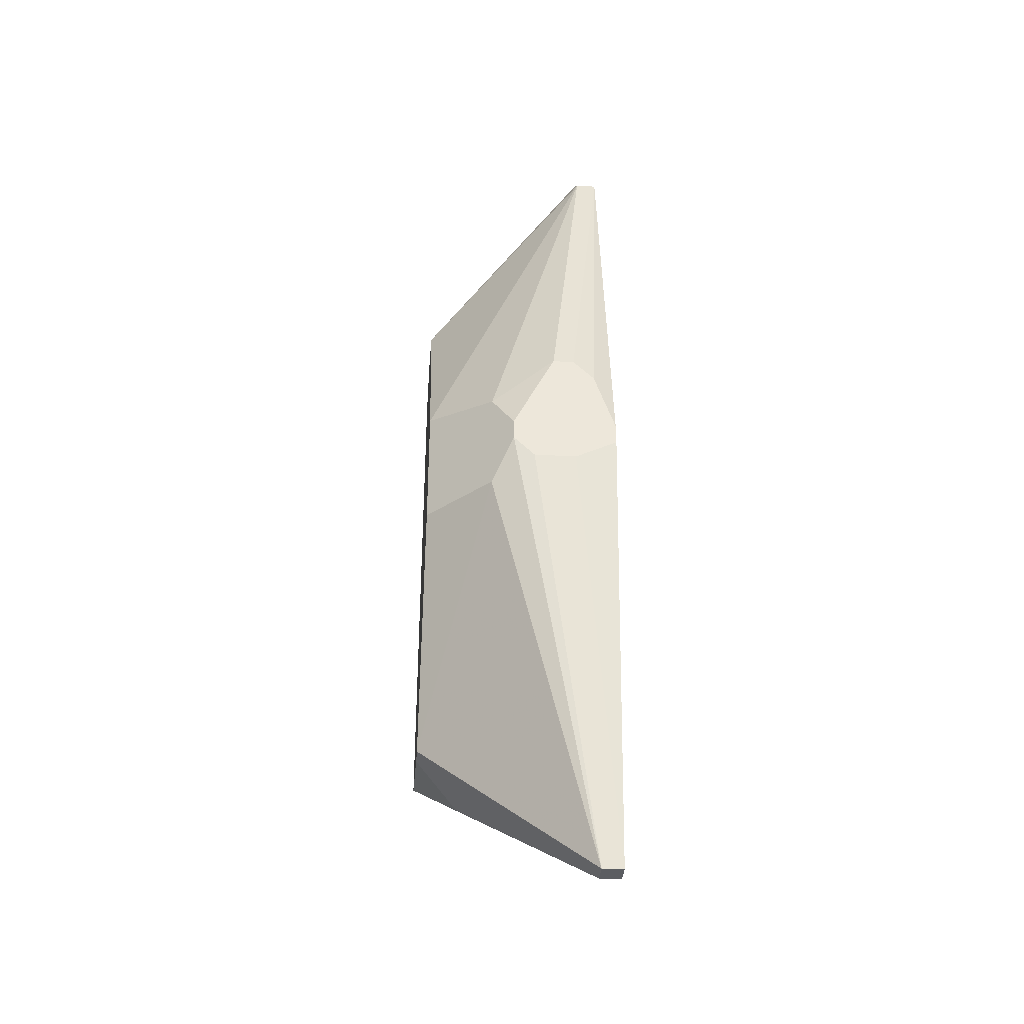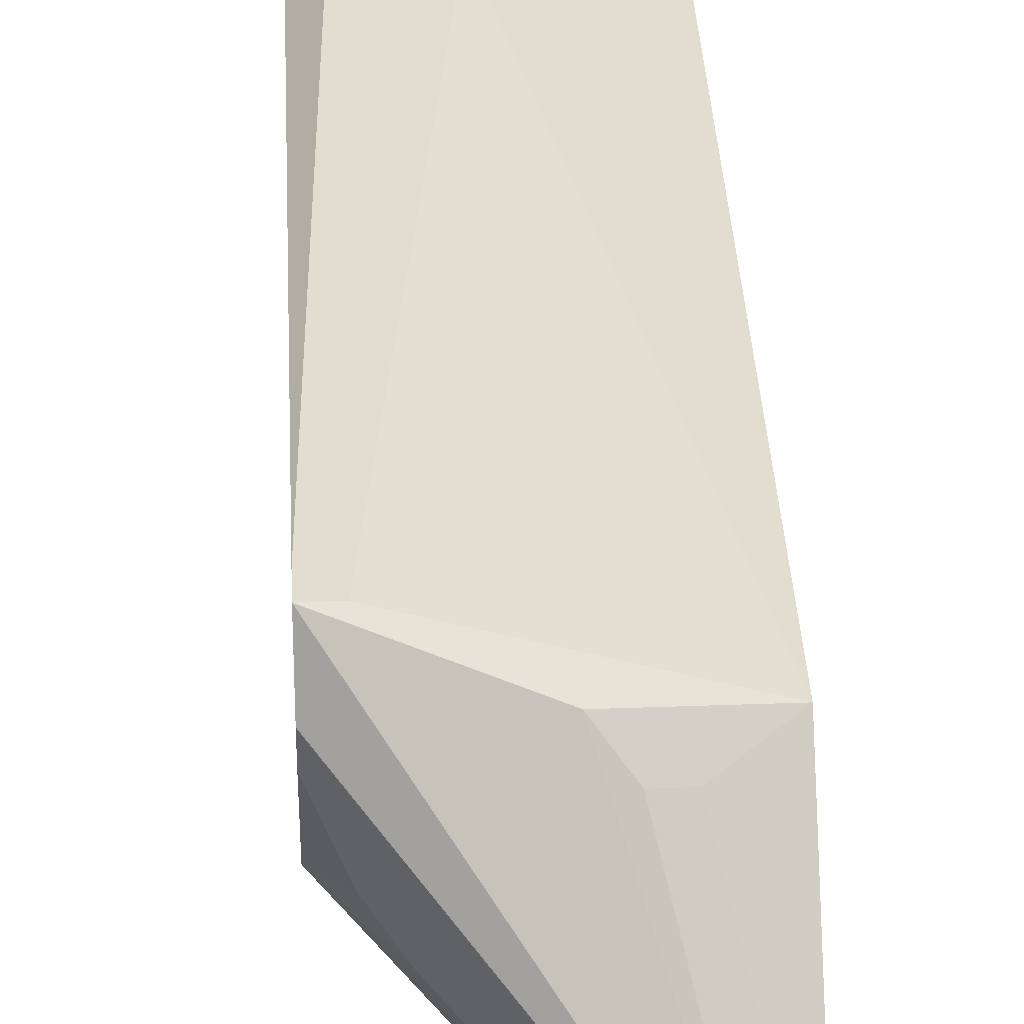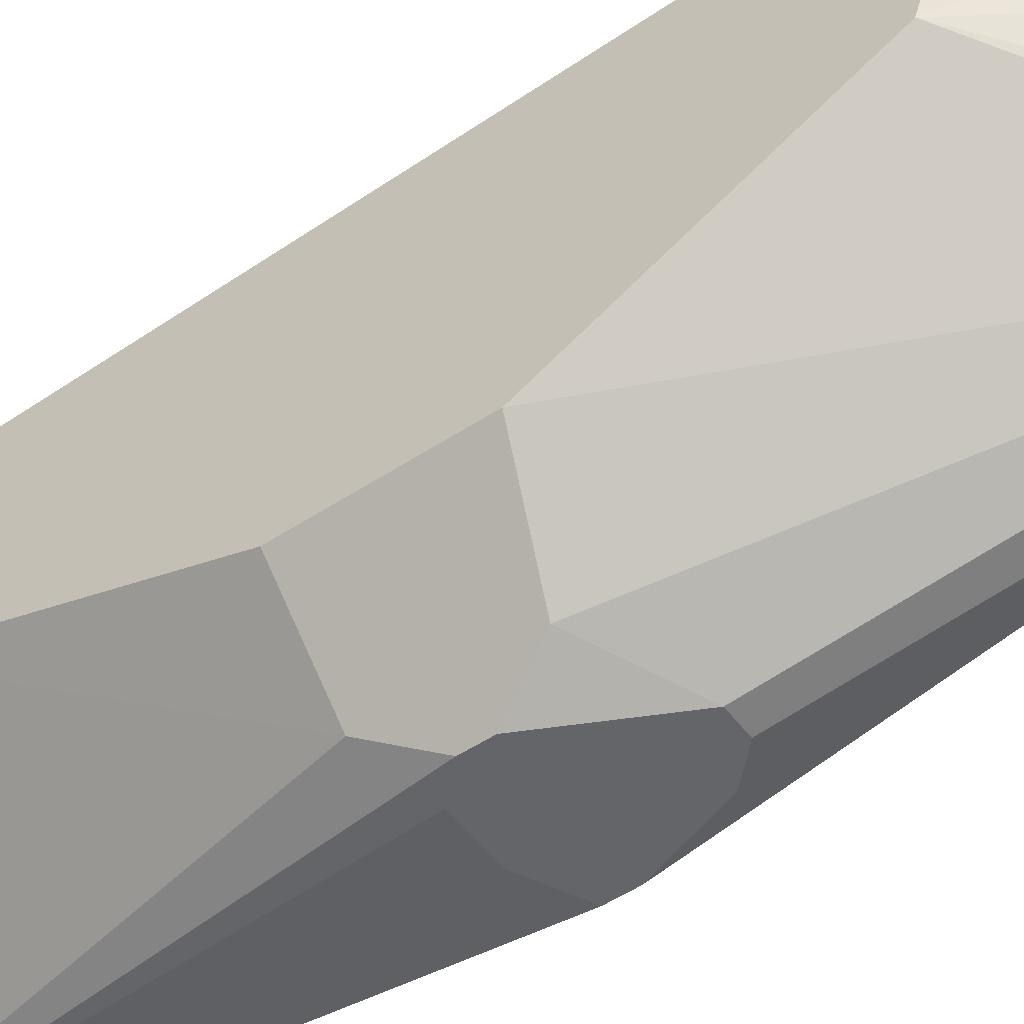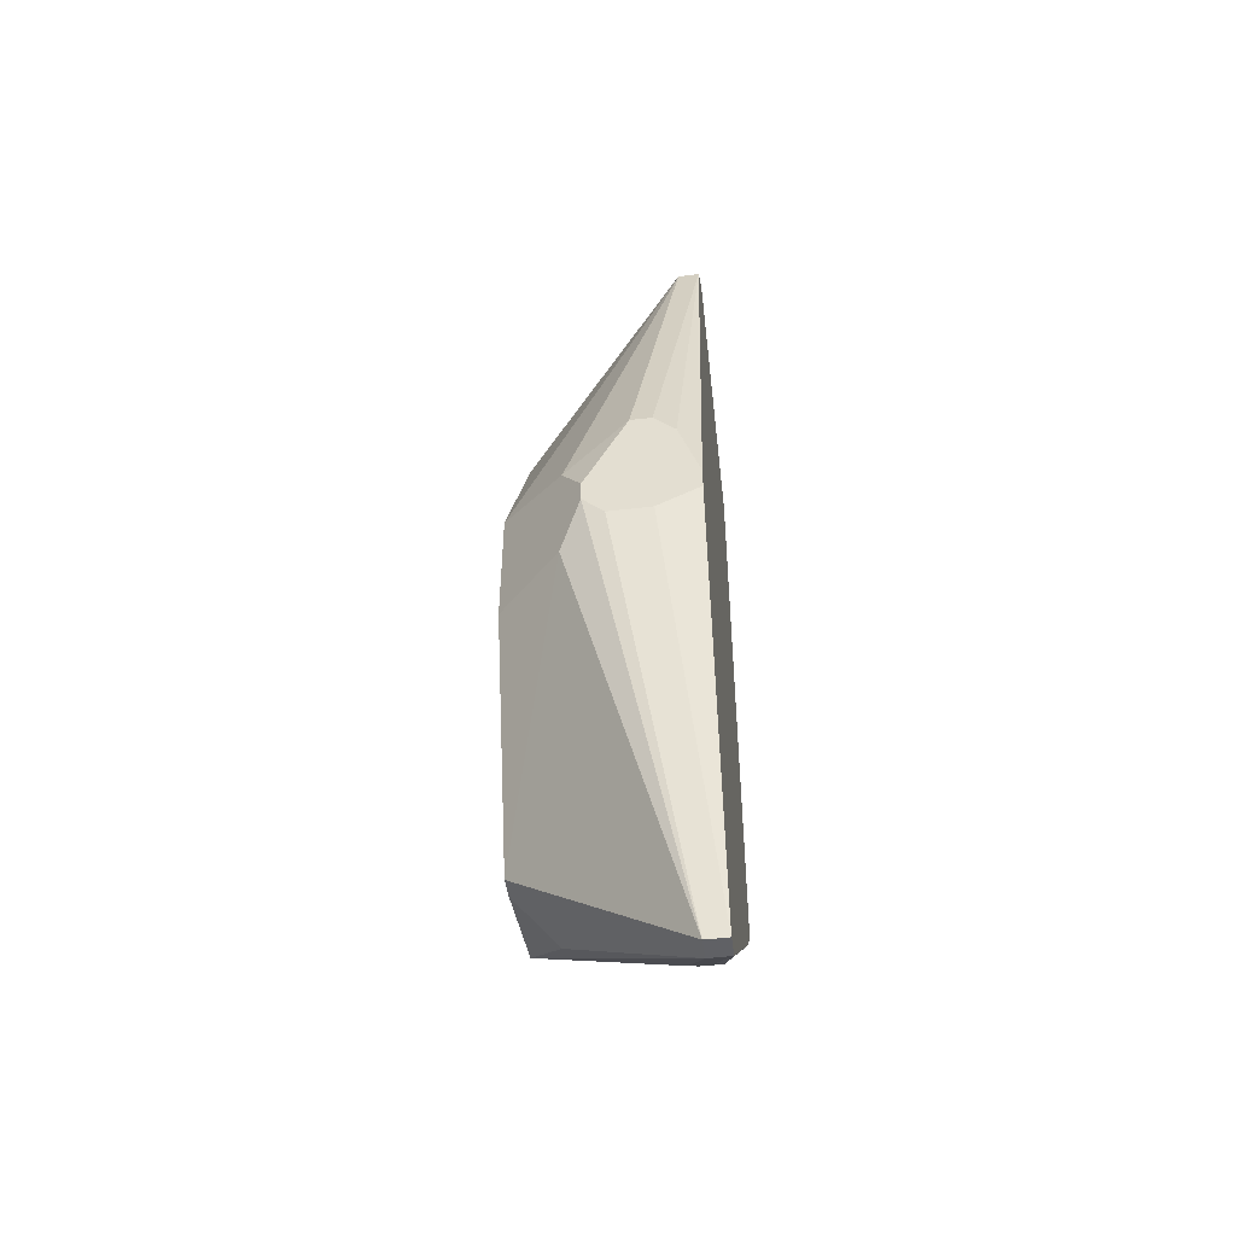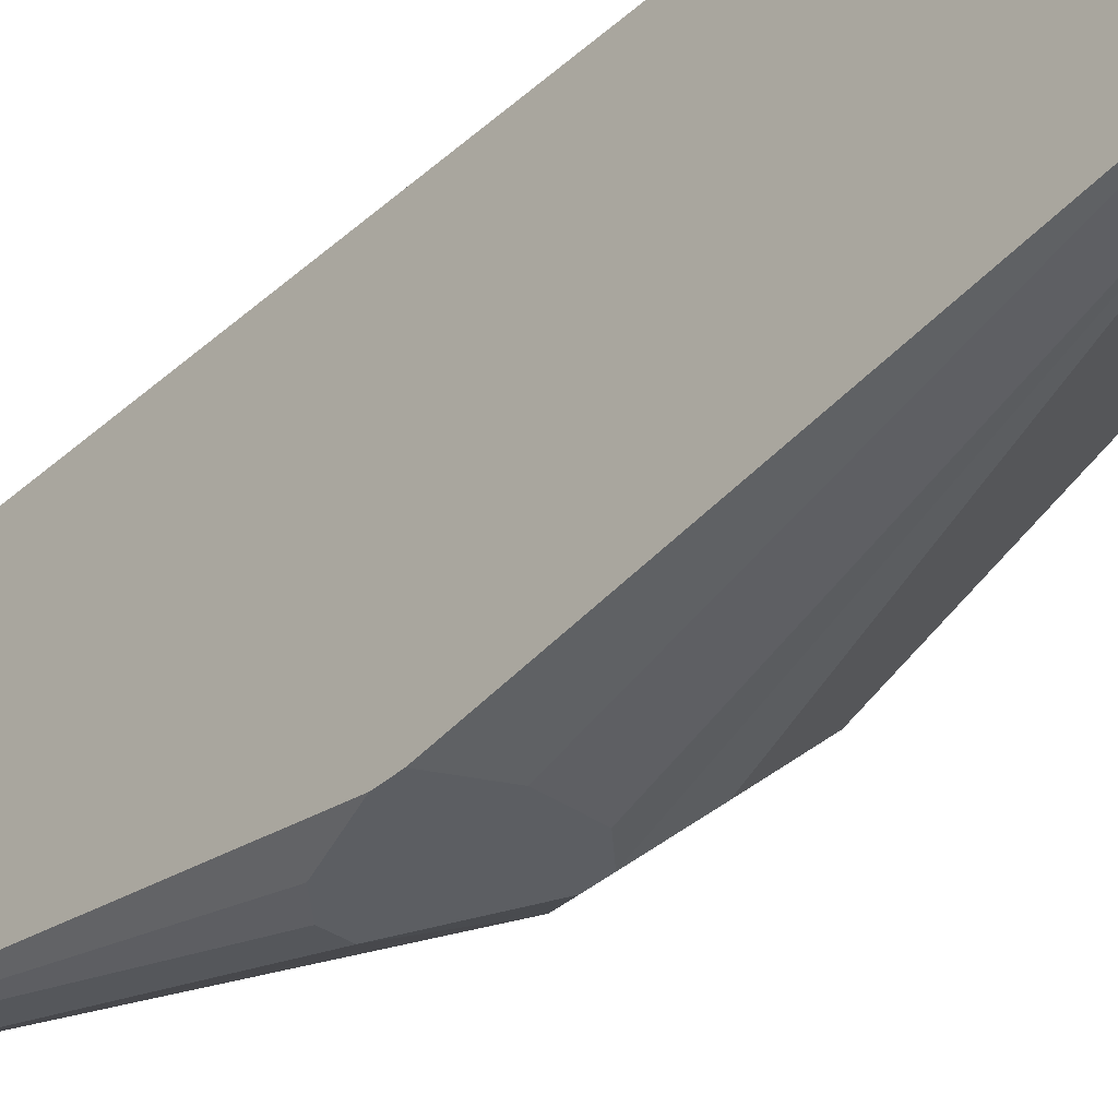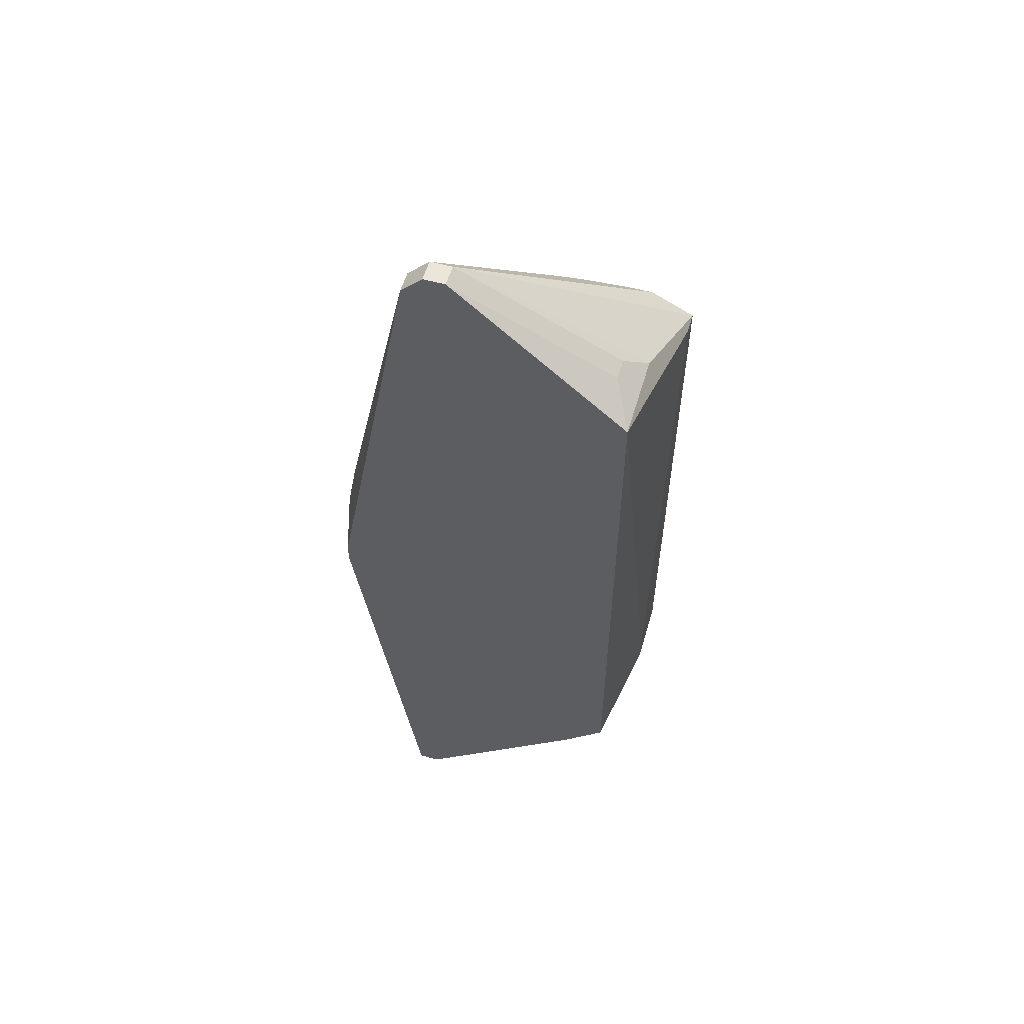
<metadata>
{"format":"obj","ext":"obj","renderer":"f3d","projection":"perspective","resolution":1024,"background":"white","views":[{"elev":-36.1,"azim":175.5,"up":"+Y"},{"elev":35.6,"azim":177.2,"up":"+Z"},{"elev":-51.5,"azim":125.7,"up":"+Z"},{"elev":-48.4,"azim":-172.2,"up":"+Y"},{"elev":-37.5,"azim":-41.4,"up":"+Z"},{"elev":55.5,"azim":-73.8,"up":"+Y"}]}
</metadata>
<code>
v 0.131 -0.08093 0.0426
v 0.1346 -0.08093 0.0426
v 0.1635 0.04946 0.07881
v 0.1635 0.04946 0.07519
v 0.131 -0.08093 0.04622
v 0.1346 -0.08093 0.04622
v 0.1599 0.04583 0.08606
v 0.1635 0.04583 0.08606
v 0.1635 0.04221 0.08606
v 0.1635 0.04583 0.06433
v 0.1635 0.009617 0.04622
v 0.1635 -0.01211 0.04622
v 0.1635 -0.04833 0.08244
v 0.1635 -0.05195 0.06433
v 0.1635 -0.05195 0.0607
v 0.1599 0.05308 0.07157
v 0.1599 0.05308 0.06795
v 0.1599 -0.04471 0.08606
v 0.1563 0.0567 0.06433
v 0.1563 -0.0592 0.06795
v 0.1527 0.005995 0.03535
v 0.1527 -0.01211 0.03535
v 0.1491 -0.04109 0.08606
v 0.1491 -0.04471 0.08606
v 0.1491 -0.001248 0.03173
v 0.1491 -0.00487 0.03173
v 0.1454 0.05308 0.08244
v 0.1454 -0.008491 0.03173
v 0.1382 0.0567 0.07881
v 0.1418 0.0567 0.07881
v 0.1382 0.01324 0.03173
v 0.1418 0.01324 0.03173
v 0.1382 -0.008491 0.03173
v 0.1418 -0.05195 0.08244
v 0.1382 -0.05195 0.08244
v 0.1346 0.009617 0.03173
v 0.1382 -0.05557 0.07881
v 0.1346 -0.05557 0.07881
v 0.1382 -0.07006 0.0607
v 0.1346 -0.07006 0.0607
v 0.131 0.07843 0.05346
v 0.1346 0.07843 0.05346
v 0.131 0.07843 0.04984
v 0.1346 0.07843 0.04984
v 0.131 0.07481 0.04622
v 0.1346 0.07481 0.04622
v 0.131 0.05308 0.08244
v 0.131 -0.001248 0.03173
v 0.131 -0.00487 0.03173
v 0.131 -0.04833 0.08244
v 0.131 -0.05557 0.07519
f 46 10 11
f 24 50 35
f 38 35 50
f 34 35 38
f 34 38 37
f 34 18 24
f 34 24 35
f 45 36 48
f 22 12 15
f 22 15 2
f 22 2 26
f 22 26 12
f 19 17 10
f 29 41 47
f 29 47 27
f 29 27 30
f 7 8 27
f 7 27 47
f 13 9 18
f 13 18 34
f 13 34 37
f 6 20 13
f 6 5 1
f 6 1 2
f 28 26 2
f 28 2 1
f 28 1 33
f 49 33 1
f 51 38 50
f 51 5 38
f 21 32 46
f 21 46 11
f 31 45 46
f 31 46 32
f 31 36 45
f 43 45 48
f 43 48 49
f 43 49 1
f 43 1 5
f 43 5 51
f 43 51 50
f 43 50 47
f 43 47 41
f 4 10 17
f 4 17 16
f 23 7 47
f 23 47 50
f 23 50 24
f 23 24 18
f 23 18 9
f 23 9 8
f 23 8 7
f 14 13 20
f 14 20 6
f 14 6 2
f 14 2 15
f 39 6 13
f 39 13 37
f 25 21 11
f 25 11 12
f 25 12 26
f 25 26 28
f 25 28 33
f 25 33 49
f 25 49 48
f 25 48 36
f 25 36 31
f 25 31 32
f 25 32 21
f 44 17 19
f 44 19 10
f 44 10 46
f 44 46 45
f 44 45 43
f 40 39 37
f 40 37 38
f 40 38 5
f 40 5 6
f 40 6 39
f 42 44 43
f 42 43 41
f 42 41 29
f 42 29 30
f 42 30 27
f 42 27 8
f 42 4 16
f 42 16 17
f 42 17 44
f 3 42 8
f 3 8 9
f 3 9 13
f 3 13 14
f 3 14 15
f 3 15 12
f 3 12 11
f 3 11 10
f 3 10 4
f 3 4 42

</code>
